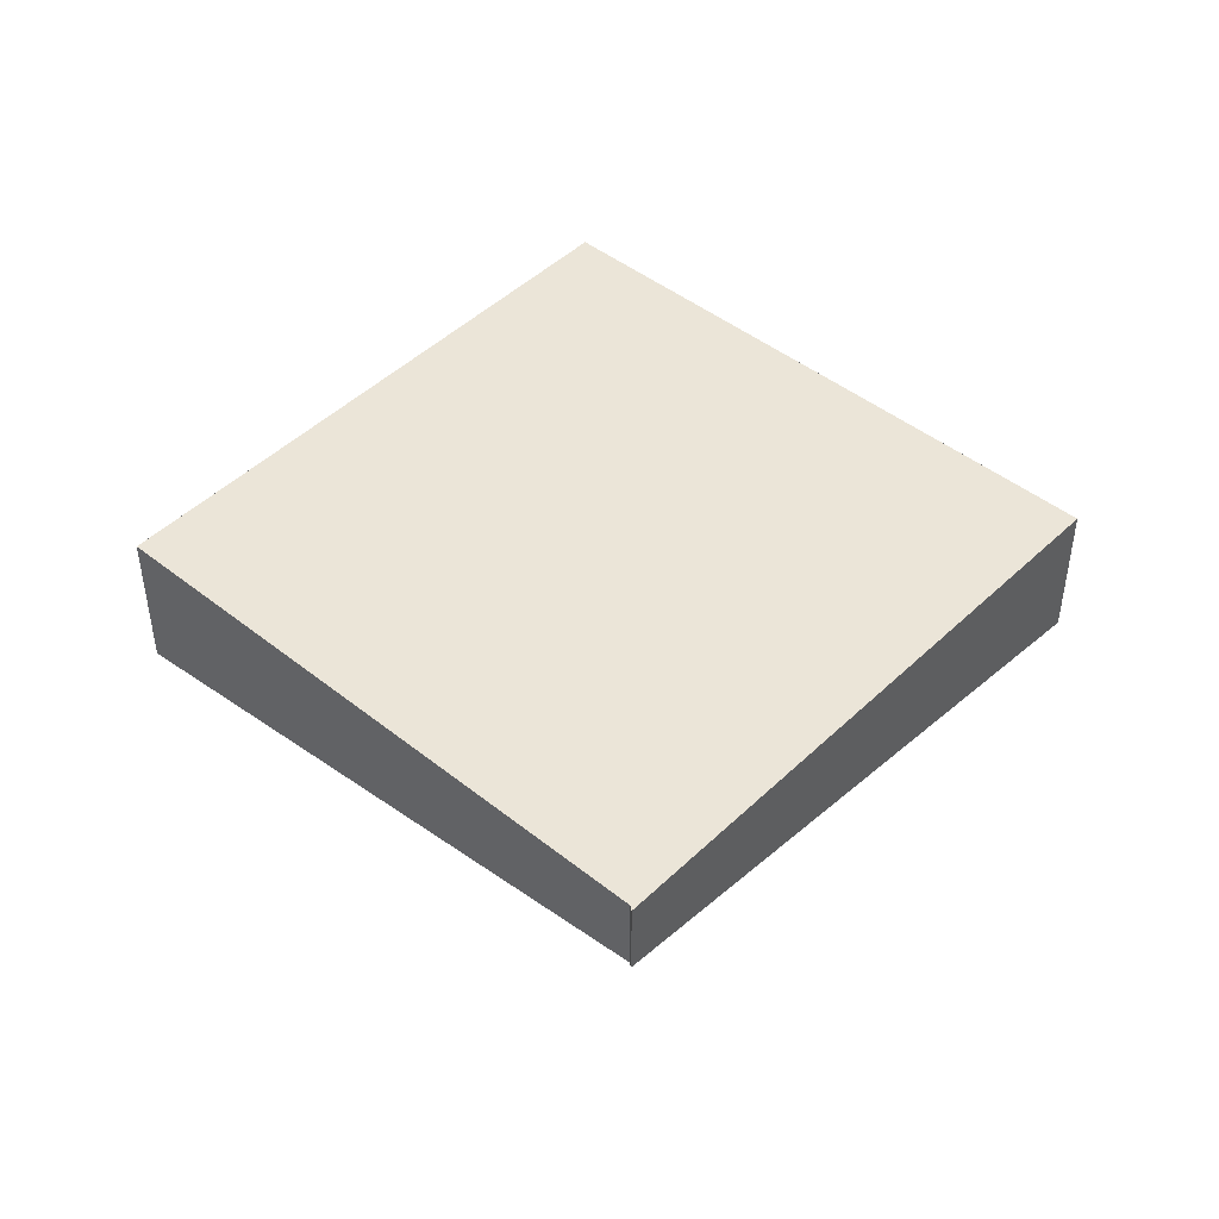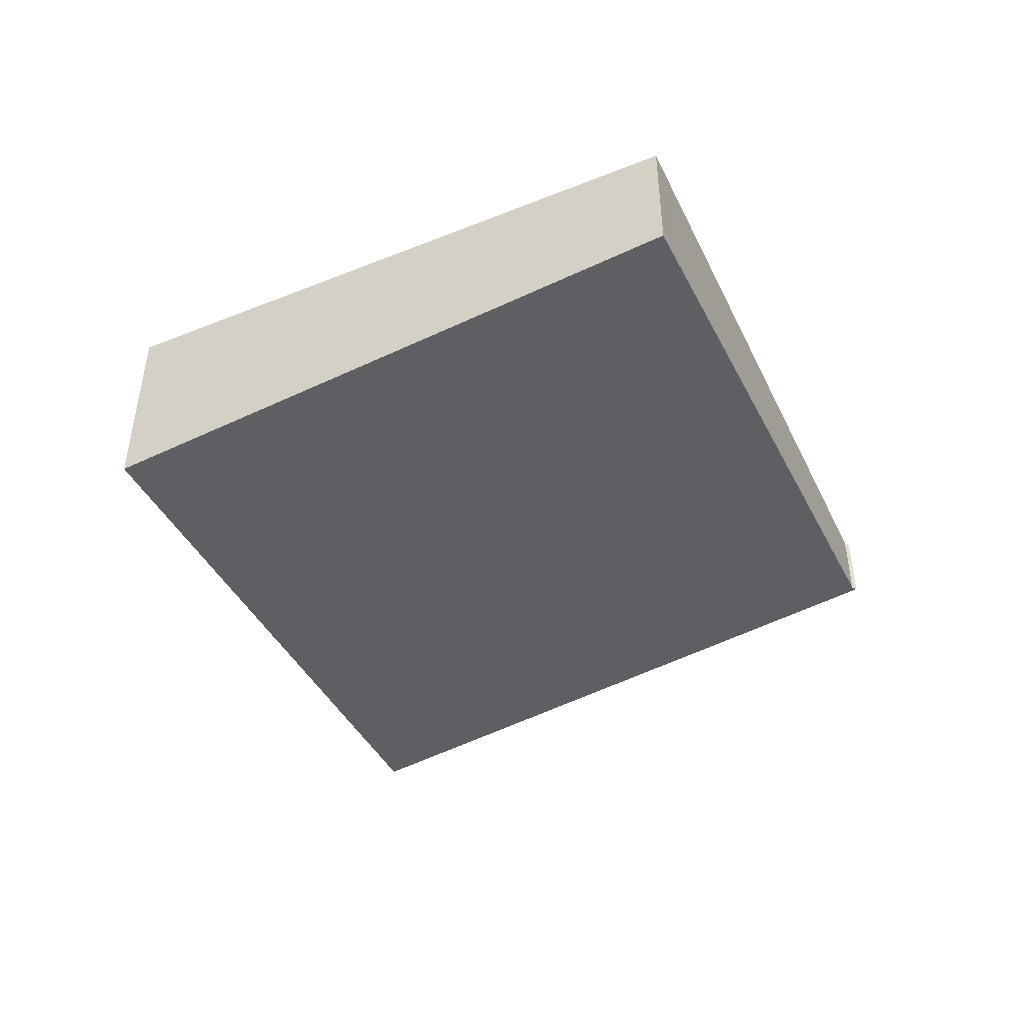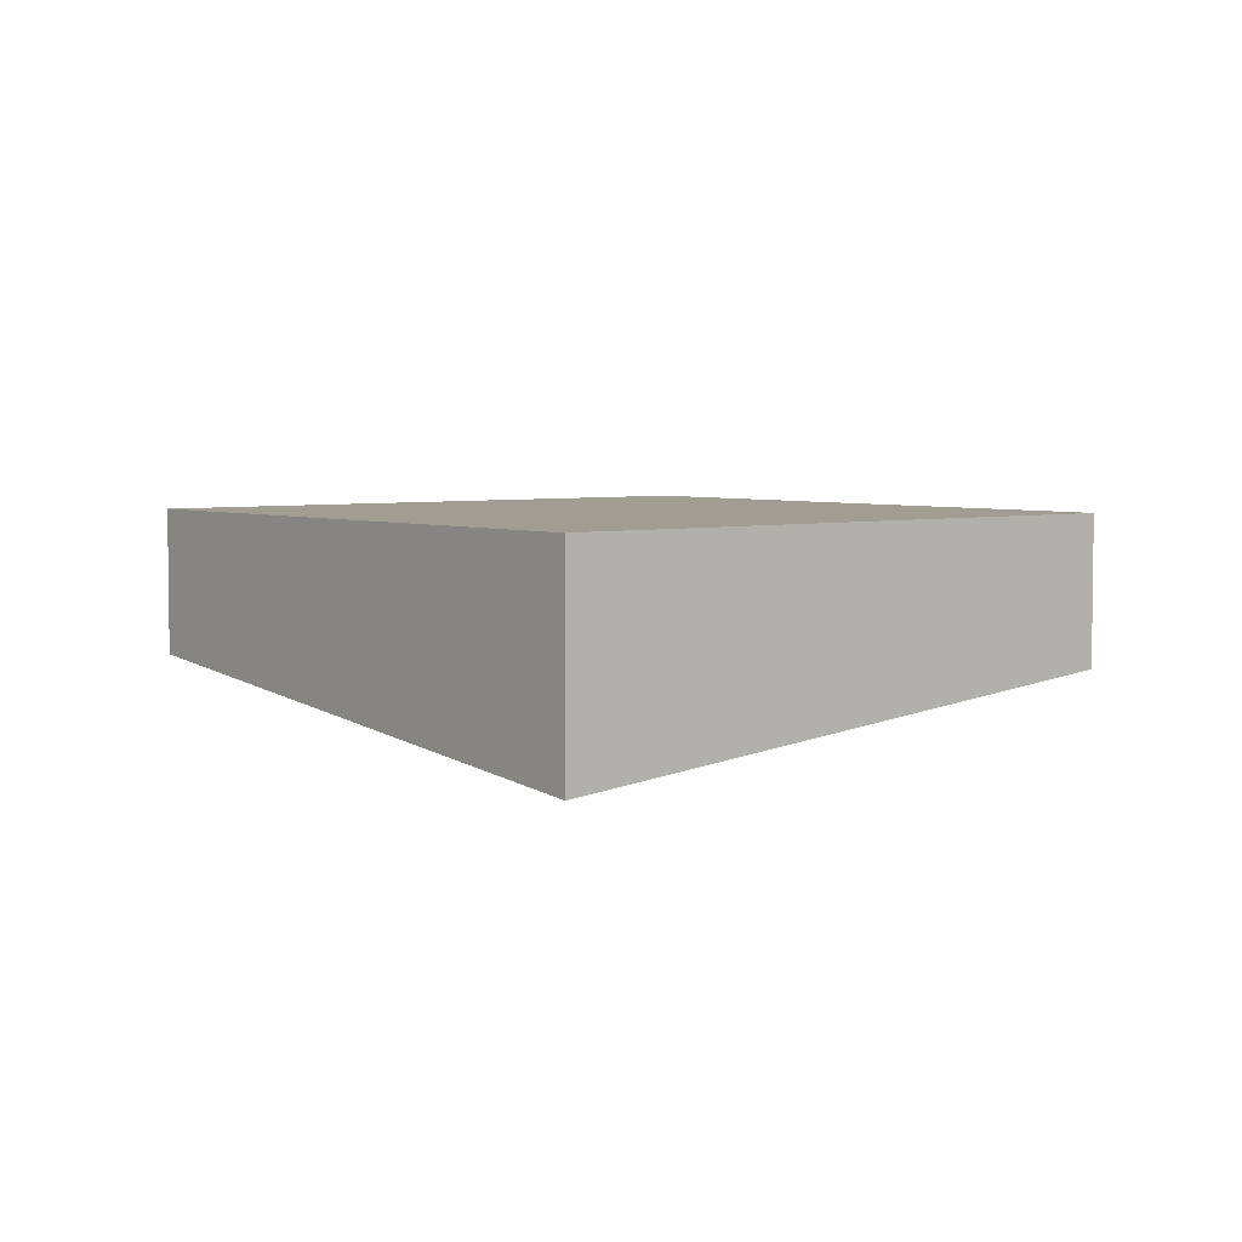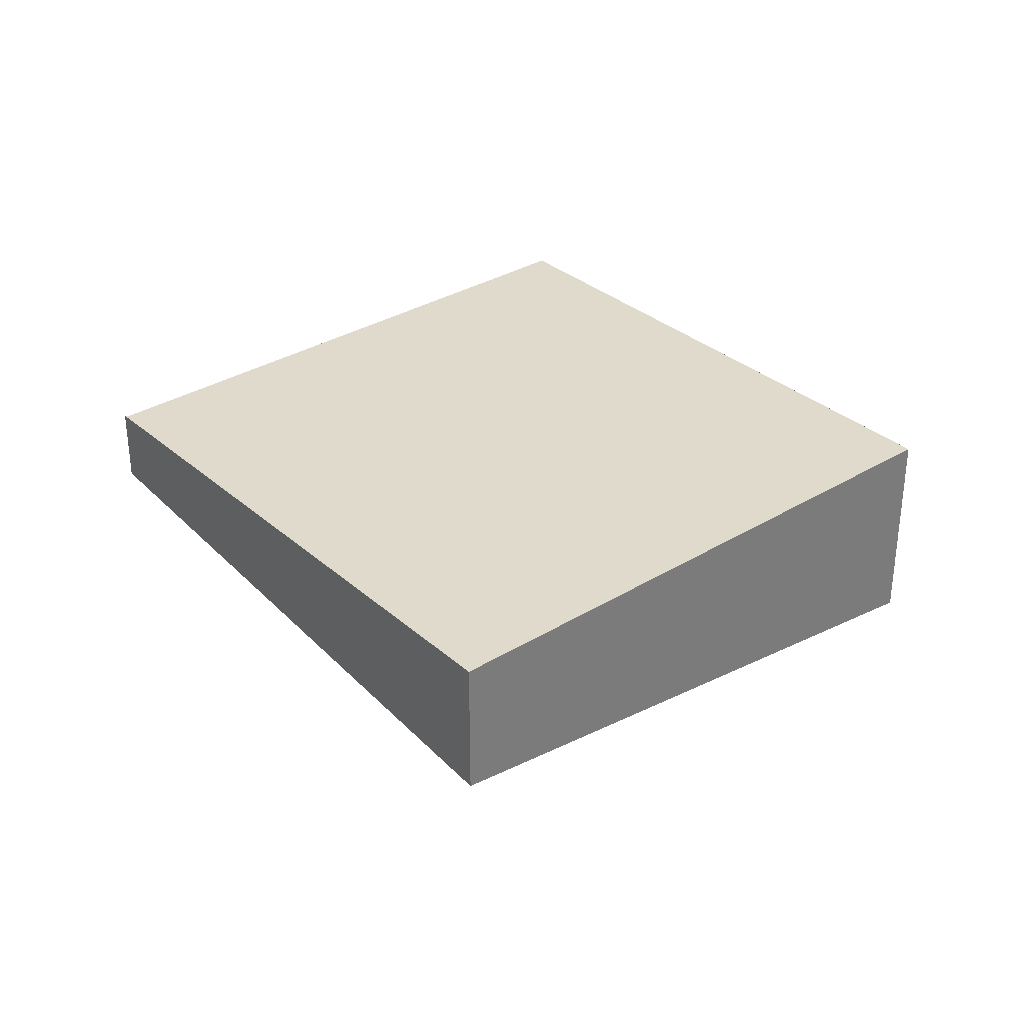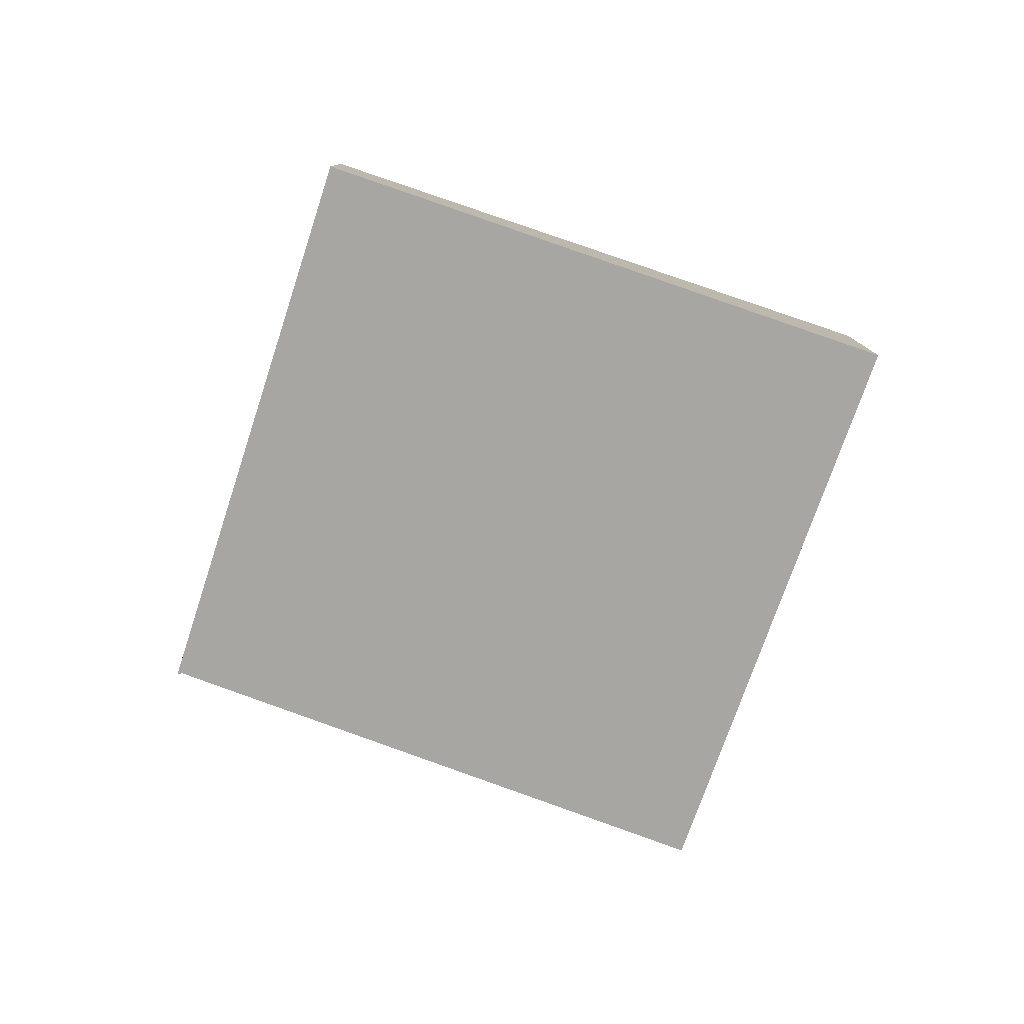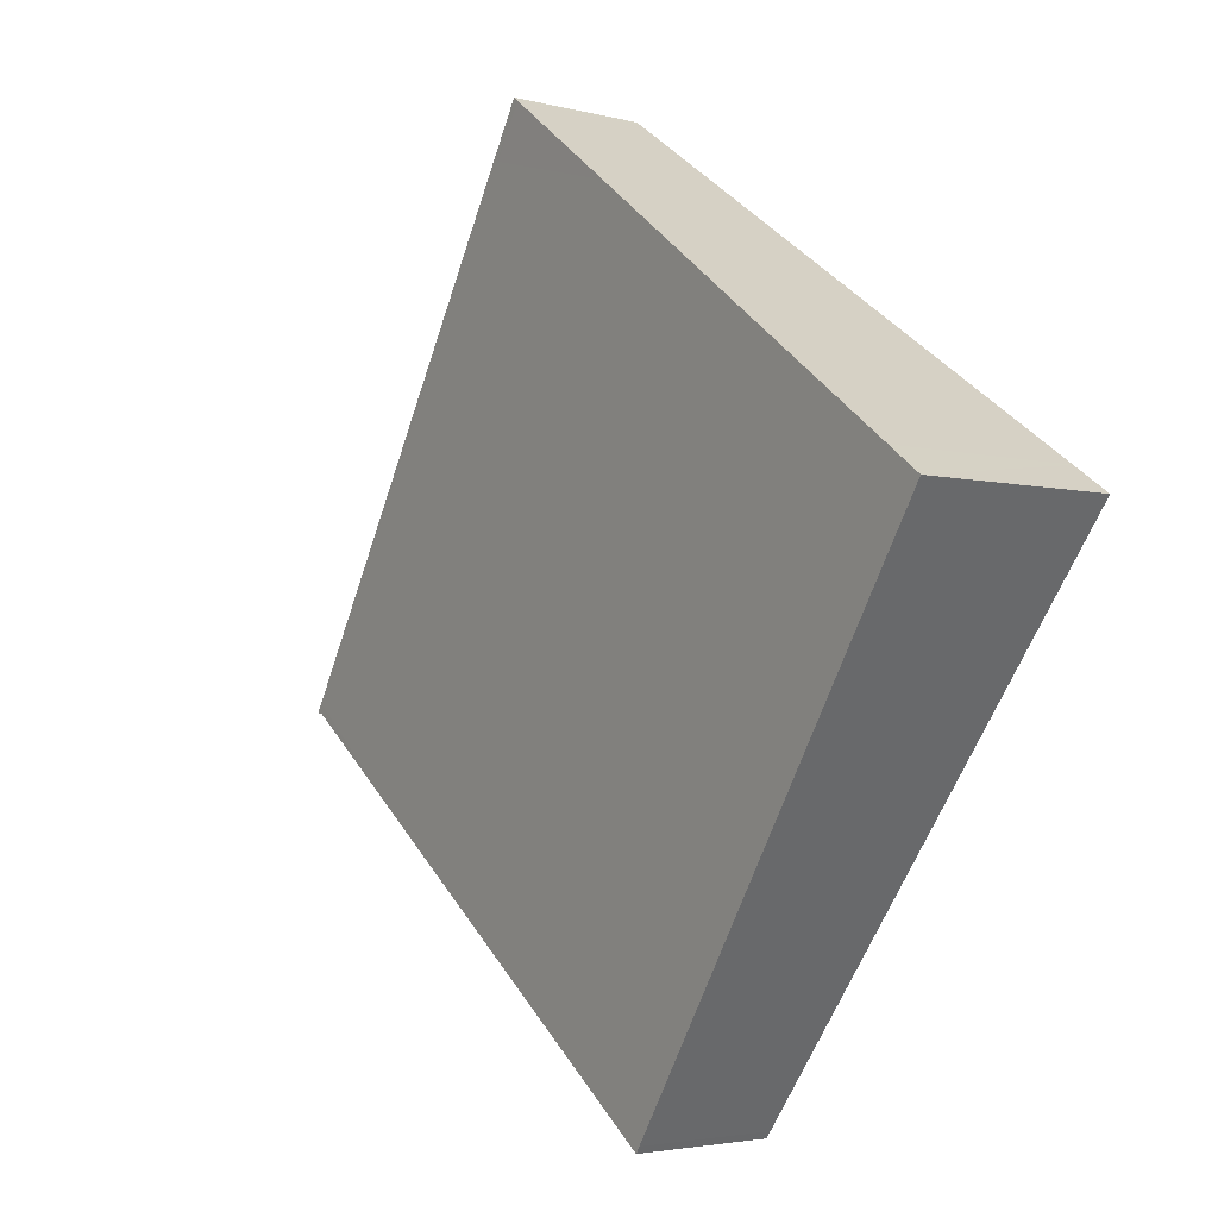
<metadata>
{"format":"obj","ext":"obj","renderer":"f3d","projection":"perspective","resolution":1024,"background":"white","views":[{"elev":45.9,"azim":77.4,"up":"+Z"},{"elev":-47.5,"azim":-30.2,"up":"+Z"},{"elev":4.7,"azim":-93.6,"up":"+Z"},{"elev":33.0,"azim":175.0,"up":"+Z"},{"elev":-79.4,"azim":-163.4,"up":"+Z"},{"elev":-3.2,"azim":-132.2,"up":"+Y"}]}
</metadata>
<code>
v -2303 -1624 -0.3074
v -2303 -1624 -0.3109
v -2305 -1625 -0.5761
v -2307 -1623 -0.8279
v -2305 -1622 -0.5588
v -2304 -1623 -0.4339
v -2306 -1624 -0.7018
v -2304 -1623 -0.4355
v -2303 -1624 -0.3078
v -2305 -1622 -0.5617
v -2304 -1622 -0.5388
v -2304 -1622 -0.5362
v -2307 -1624 -0.8059
v -2306 -1623 -0.7881
v -2306 -1623 -0.81
v -2306 -1624 -0.6851
v -2305 -1622 -0.6272
v -2305 -1622 -0.6046
v -2304 -1623 -0.5011
v -2305 -1625 -0.5607
v -2304 -1624 -0.3748
v -2305 -1625 -0.5638
v -2304 -1624 -0.3779
v -2303 -1624 -0.3122
v -2303 -1624 -0.3119
v -2305 -1625 -0.5792
v -2303 -1624 -0.3078
v -2303 -1624 -0.3074
v -2303 -1624 0
v -2303 -1624 0
v -2304 -1624 -0.3748
v -2303 -1624 -0.3109
v -2303 -1624 0
v -2304 -1624 0
v -2305 -1625 -0.5792
v -2305 -1625 -0.5761
v -2305 -1625 1.11e-16
v -2305 -1625 0
v -2306 -1623 -0.81
v -2307 -1623 -0.8279
v -2307 -1623 0
v -2306 -1623 -1.11e-16
v -2304 -1622 -0.5362
v -2305 -1622 -0.5588
v -2305 -1622 0
v -2304 -1622 0
v -2303 -1624 -0.3119
v -2304 -1623 -0.4339
v -2304 -1623 0
v -2303 -1624 0
v -2307 -1624 -0.8059
v -2306 -1624 -0.7018
v -2306 -1624 0
v -2307 -1624 0
v -2303 -1624 -0.3109
v -2303 -1624 -0.3078
v -2303 -1624 0
v -2303 -1624 0
v -2305 -1622 -0.5588
v -2305 -1622 -0.5617
v -2305 -1622 0
v -2305 -1622 0
v -2304 -1623 -0.4339
v -2304 -1622 -0.5362
v -2304 -1622 0
v -2304 -1623 0
v -2307 -1623 -0.8279
v -2307 -1624 -0.8059
v -2307 -1624 0
v -2307 -1623 0
v -2305 -1622 -0.6272
v -2306 -1623 -0.81
v -2306 -1623 -1.11e-16
v -2305 -1622 0
v -2305 -1622 -0.5617
v -2305 -1622 -0.6272
v -2305 -1622 0
v -2305 -1622 0
v -2305 -1625 -0.5761
v -2305 -1625 -0.5607
v -2305 -1625 0
v -2305 -1625 1.11e-16
v -2305 -1625 -0.5607
v -2304 -1624 -0.3748
v -2304 -1624 0
v -2305 -1625 0
v -2303 -1624 -0.3074
v -2303 -1624 -0.3119
v -2303 -1624 0
v -2303 -1624 0
v -2306 -1624 -0.7018
v -2305 -1625 -0.5792
v -2305 -1625 0
v -2306 -1624 0
v -2303 -1624 0
v -2303 -1624 0
v -2305 -1625 0
v -2307 -1623 0
v -2305 -1622 0
f 19 16 14 18
f 23 21 20 22
f 25 1 9 24
f 12 6 8 11
f 11 10 5 12
f 18 14 15 17
f 14 13 4 15
f 16 7 13 14
f 17 10 11 18
f 18 11 8 19
f 22 20 3 26
f 24 9 2 21 23
f 22 16 19 23
f 24 8 6 25
f 26 7 16 22
f 23 19 8 24
f 28 29 30 27
f 32 33 34 31
f 36 37 38 35
f 40 41 42 39
f 44 45 46 43
f 48 49 50 47
f 52 53 54 51
f 56 57 58 55
f 60 61 62 59
f 64 65 66 63
f 68 69 70 67
f 72 73 74 71
f 76 77 78 75
f 80 81 82 79
f 84 85 86 83
f 88 89 90 87
f 92 93 94 91
f 96 97 98 99 95

</code>
